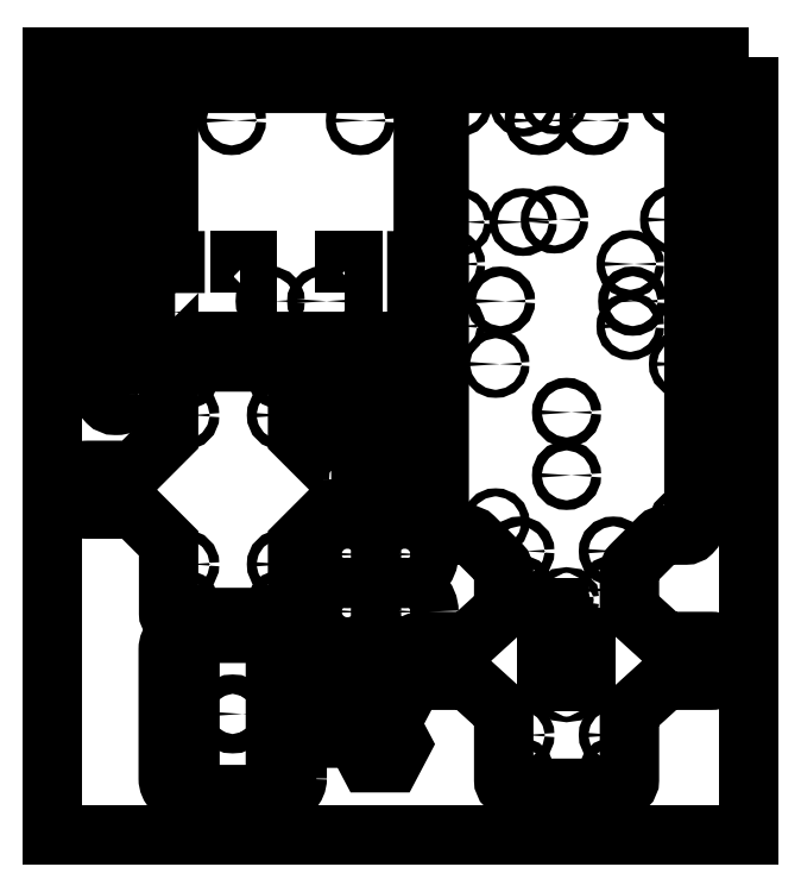
<metadata>
{"format":"dxf","ext":"dxf","renderer":"ezdxf+matplotlib","layout":"modelspace","background":"white","min_lineweight":24,"dpi":150}
</metadata>
<code>
0
SECTION
2
ENTITIES
0
LWPOLYLINE
8
0
90
44
70
1
43
0
10
1.455
20
-1.748e-16
42
-0.4142
10
1.555
20
-0.1
10
1.555
20
-5.412
42
-0.4142
10
1.455
20
-5.512
10
1.203
20
-5.512
42
0.1989
10
1.132
20
-5.541
10
0.797
20
-5.876
42
0.1989
10
0.7677
20
-5.947
10
0.7677
20
-6.373
42
0.2113
10
0.8004
20
-6.447
10
1.172
20
-6.785
42
0.1866
10
1.239
20
-6.811
10
1.763
20
-6.811
42
-0.4142
10
1.988
20
-7.036
10
1.988
20
-7.058
42
-0.4142
10
1.763
20
-7.283
10
1.239
20
-7.283
42
0.1866
10
1.172
20
-7.309
10
0.8004
20
-7.647
42
0.2113
10
0.7677
20
-7.721
10
0.7677
20
-8.502
42
-0.4142
10
0.6677
20
-8.602
10
-0.6677
20
-8.602
42
-0.4142
10
-0.7677
20
-8.502
10
-0.7677
20
-7.721
42
0.2113
10
-0.8004
20
-7.647
10
-1.172
20
-7.309
42
0.1866
10
-1.239
20
-7.283
10
-1.763
20
-7.283
42
-0.4142
10
-1.988
20
-7.058
10
-1.988
20
-7.036
42
-0.4142
10
-1.763
20
-6.811
10
-1.239
20
-6.811
42
0.1866
10
-1.172
20
-6.785
10
-0.8004
20
-6.447
42
0.2113
10
-0.7677
20
-6.373
10
-0.7677
20
-5.947
42
0.1989
10
-0.797
20
-5.876
10
-1.132
20
-5.541
42
0.1989
10
-1.203
20
-5.512
10
-1.455
20
-5.512
42
-0.4142
10
-1.555
20
-5.412
10
-1.555
20
-0.1
42
-0.4142
10
-1.455
20
0
0
LWPOLYLINE
8
0
90
12
70
1
43
0
10
-2.875
20
-4.475
42
-0.4142
10
-2.95
20
-4.4
10
-2.95
20
-4.356
10
-2.832
20
-4.356
10
-2.832
20
-3.403
42
-0.4142
10
-2.782
20
-3.353
10
-2.488
20
-3.353
42
-0.4142
10
-2.438
20
-3.403
10
-2.438
20
-4.356
10
-2.32
20
-4.356
10
-2.32
20
-4.4
42
-0.4142
10
-2.395
20
-4.475
0
LWPOLYLINE
8
0
90
12
70
1
43
0
10
-1.825
20
-3.35
42
-0.4142
10
-1.75
20
-3.425
10
-1.75
20
-3.468
10
-1.868
20
-3.468
10
-1.868
20
-4.422
42
-0.4142
10
-1.918
20
-4.472
10
-2.212
20
-4.472
42
-0.4142
10
-2.262
20
-4.422
10
-2.262
20
-3.468
10
-2.38
20
-3.468
10
-2.38
20
-3.425
42
-0.4142
10
-2.305
20
-3.35
0
CIRCLE
8
0
10
-1.977
20
-5.747
30
0
40
0.2953
210
0
220
-0
230
1
0
CIRCLE
8
0
10
-2.677
20
-6.447
30
0
40
0.2953
210
0
220
-0
230
1
0
LWPOLYLINE
8
0
90
6
70
1
43
0
10
-2.136
20
-7.838
10
-2.419
20
-7.838
10
-2.539
20
-8.064
10
-2.419
20
-8.29
10
-2.136
20
-8.29
10
-2.016
20
-8.064
0
LWPOLYLINE
8
0
90
6
70
1
43
0
10
-2.636
20
-7.038
10
-2.919
20
-7.038
10
-3.039
20
-7.264
10
-2.919
20
-7.49
10
-2.636
20
-7.49
10
-2.516
20
-7.264
0
LWPOLYLINE
8
0
90
8
70
1
43
0
10
-5.352
20
-3.791
42
-0.4142
10
-5.49
20
-3.929
10
-5.51
20
-3.929
42
-0.4142
10
-5.648
20
-3.791
10
-5.648
20
-0.2087
42
-0.4142
10
-5.51
20
-0.07087
10
-5.49
20
-0.07087
42
-0.4142
10
-5.352
20
-0.2087
0
LWPOLYLINE
8
0
90
16
70
1
43
0
10
-4.781
20
-2.559
10
-4.86
20
-2.559
10
-4.86
20
-3.1
42
0.4142
10
-4.81
20
-3.15
10
-1.8
20
-3.15
42
0.4142
10
-1.75
20
-3.1
10
-1.75
20
-2.559
10
-1.829
20
-2.559
10
-1.829
20
-2.165
10
-1.75
20
-2.165
10
-1.75
20
-0.05
42
0.4142
10
-1.8
20
0
10
-4.81
20
-1.093e-17
42
0.4142
10
-4.86
20
-0.05
10
-4.86
20
-2.165
10
-4.781
20
-2.165
0
LWPOLYLINE
8
0
90
24
70
1
43
0
10
-2.868
20
-4.723
10
-3.285
20
-4.305
10
-3.285
20
-3.45
42
0.4142
10
-3.335
20
-3.4
10
-4.81
20
-3.4
42
0.4142
10
-4.86
20
-3.45
10
-4.86
20
-4.305
10
-5.278
20
-4.723
10
-5.84
20
-4.723
42
0.4142
10
-6.065
20
-4.948
10
-6.065
20
-4.97
42
0.4142
10
-5.84
20
-5.195
10
-5.278
20
-5.195
10
-4.86
20
-5.613
10
-4.86
20
-6.468
42
0.4142
10
-4.81
20
-6.518
10
-3.335
20
-6.518
42
0.4142
10
-3.285
20
-6.468
10
-3.285
20
-5.613
10
-2.868
20
-5.195
10
-2.305
20
-5.195
42
0.4142
10
-2.08
20
-4.97
10
-2.08
20
-4.948
42
0.4142
10
-2.305
20
-4.723
0
LWPOLYLINE
8
0
90
4
70
1
43
0
10
2.223
20
0.3247
10
2.223
20
-9.175
10
-6.277
20
-9.175
10
-6.277
20
0.3247
0
LWPOLYLINE
8
0
90
8
70
1
43
0
10
-3.29
20
-8.483
10
-3.29
20
-6.908
42
0.4142
10
-3.487
20
-6.711
10
-4.668
20
-6.711
42
0.4142
10
-4.865
20
-6.908
10
-4.865
20
-8.483
42
0.4142
10
-4.668
20
-8.679
10
-3.487
20
-8.679
42
0.4142
0
LWPOLYLINE
8
0
90
6
70
1
43
0
10
-2.636
20
-7.538
10
-2.919
20
-7.538
10
-3.039
20
-7.764
10
-2.919
20
-7.99
10
-2.636
20
-7.99
10
-2.516
20
-7.764
0
LWPOLYLINE
8
0
90
6
70
1
43
0
10
-2.136
20
-7.338
10
-2.419
20
-7.338
10
-2.539
20
-7.564
10
-2.419
20
-7.79
10
-2.136
20
-7.79
10
-2.016
20
-7.564
0
CIRCLE
8
0
10
-1.977
20
-6.447
30
0
40
0.2953
210
0
220
-0
230
1
0
CIRCLE
8
0
10
-2.677
20
-5.747
30
0
40
0.2953
210
0
220
-0
230
1
0
LWPOLYLINE
8
0
90
4
70
1
43
0
10
-4.599
20
-6.908
10
-4.599
20
-8.483
42
-1
10
-4.737
20
-8.483
10
-4.737
20
-6.908
42
-1
0
CIRCLE
8
0
10
-4.078
20
-7.695
30
0
40
0.1181
210
0
220
0
230
1
0
LWPOLYLINE
8
0
90
4
70
1
43
0
10
-3.418
20
-6.908
10
-3.418
20
-8.483
42
-1
10
-3.556
20
-8.483
10
-3.556
20
-6.908
42
-1
0
CIRCLE
8
0
10
-2.777
20
-7.764
30
0
40
0.08858
210
0
220
0
230
1
0
CIRCLE
8
0
10
-2.777
20
-7.264
30
0
40
0.08858
210
0
220
0
230
1
0
CIRCLE
8
0
10
-2.277
20
-7.564
30
0
40
0.08858
210
0
220
0
230
1
0
CIRCLE
8
0
10
-2.277
20
-8.064
30
0
40
0.08858
210
0
220
0
230
1
0
CIRCLE
8
0
10
-1.772
20
-7.047
30
0
40
0.09843
210
0
220
0
230
1
0
CIRCLE
8
0
10
-1.378
20
-7.047
30
0
40
0.05906
210
0
220
0
230
1
0
CIRCLE
8
0
10
-0.5709
20
-7.953
30
0
40
0.05906
210
0
220
0
230
1
0
CIRCLE
8
0
10
-0.5709
20
-8.406
30
0
40
0.05906
210
0
220
0
230
1
0
CIRCLE
8
0
10
0.5709
20
-8.406
30
0
40
0.05906
210
0
220
0
230
1
0
CIRCLE
8
0
10
0.5709
20
-7.953
30
0
40
0.05906
210
0
220
0
230
1
0
CIRCLE
8
0
10
3.108e-17
20
-7.397
30
0
40
0.03445
210
0
220
0
230
1
0
CIRCLE
8
0
10
1.378
20
-7.047
30
0
40
0.05906
210
0
220
0
230
1
0
CIRCLE
8
0
10
1.772
20
-7.047
30
0
40
0.09843
210
0
220
0
230
1
0
LWPOLYLINE
8
0
90
4
70
1
43
0
10
0.2362
20
-6.398
10
0.2362
20
-7.303
10
-0.2362
20
-7.303
10
-0.2362
20
-6.398
0
CIRCLE
8
0
10
3.982e-16
20
-6.304
30
0
40
0.03445
210
0
220
0
230
1
0
CIRCLE
8
0
10
0.5709
20
-6.181
30
0
40
0.05906
210
0
220
0
230
1
0
CIRCLE
8
0
10
-0.5709
20
-6.181
30
0
40
0.05906
210
0
220
0
230
1
0
CIRCLE
8
0
10
0.5709
20
-5.709
30
0
40
0.05906
210
0
220
0
230
1
0
CIRCLE
8
0
10
-0.5709
20
-5.709
30
0
40
0.05906
210
0
220
0
230
1
0
CIRCLE
8
0
10
-0.8661
20
-5.354
30
0
40
0.04921
210
0
220
0
230
1
0
CIRCLE
8
0
10
1.417
20
-5.354
30
0
40
0.04921
210
0
220
0
230
1
0
CIRCLE
8
0
10
5.071e-17
20
-4.783
30
0
40
0.05906
210
0
220
0
230
1
0
CIRCLE
8
0
10
0
20
-4.016
30
0
40
0.05906
210
0
220
0
230
1
0
CIRCLE
8
0
10
1.417
20
-3.425
30
0
40
0.04921
210
0
220
0
230
1
0
CIRCLE
8
0
10
-0.8661
20
-3.425
30
0
40
0.04921
210
0
220
0
230
1
0
CIRCLE
8
0
10
0.7776
20
-2.963
30
0
40
0.04921
210
0
220
0
230
1
0
CIRCLE
8
0
10
-1.407
20
-2.963
30
0
40
0.04921
210
0
220
0
230
1
0
CIRCLE
8
0
10
-0.8071
20
-2.657
30
0
40
0.05906
210
0
220
0
230
1
0
CIRCLE
8
0
10
0.8071
20
-2.657
30
0
40
0.05906
210
0
220
0
230
1
0
CIRCLE
8
0
10
0.7776
20
-2.205
30
0
40
0.04921
210
0
220
0
230
1
0
CIRCLE
8
0
10
-1.407
20
-2.205
30
0
40
0.04921
210
0
220
0
230
1
0
CIRCLE
8
0
10
-0.5315
20
-1.693
30
0
40
0.04921
210
0
220
0
230
1
0
CIRCLE
8
0
10
-1.319
20
-1.693
30
0
40
0.04921
210
0
220
0
230
1
0
CIRCLE
8
0
10
-0.1476
20
-1.663
30
0
40
0.04921
210
0
220
0
230
1
0
CIRCLE
8
0
10
1.309
20
-1.663
30
0
40
0.04921
210
0
220
0
230
1
0
CIRCLE
8
0
10
-1.319
20
-0.2362
30
0
40
0.04921
210
0
220
0
230
1
0
CIRCLE
8
0
10
-0.5315
20
-0.2362
30
0
40
0.04921
210
0
220
0
230
1
0
CIRCLE
8
0
10
-0.3346
20
-0.4528
30
0
40
0.05906
210
0
220
0
230
1
0
CIRCLE
8
0
10
-0.1476
20
-0.2067
30
0
40
0.04921
210
0
220
0
230
1
0
CIRCLE
8
0
10
0.3346
20
-0.4528
30
0
40
0.05906
210
0
220
0
230
1
0
CIRCLE
8
0
10
1.309
20
-0.2067
30
0
40
0.04921
210
0
220
0
230
1
0
CIRCLE
8
0
10
-4.093
20
-0.4528
30
0
40
0.05906
210
0
220
0
230
1
0
CIRCLE
8
0
10
-2.518
20
-0.4528
30
0
40
0.05906
210
0
220
0
230
1
0
LWPOLYLINE
8
0
90
4
70
1
43
0
10
-3.994
20
-2.559
10
-3.994
20
-2.165
10
-3.896
20
-2.165
10
-3.896
20
-2.559
0
LWPOLYLINE
8
0
90
4
70
1
43
0
10
-2.715
20
-2.559
10
-2.715
20
-2.165
10
-2.616
20
-2.165
10
-2.616
20
-2.559
0
CIRCLE
8
0
10
-2.99
20
-2.657
30
0
40
0.05906
210
0
220
0
230
1
0
CIRCLE
8
0
10
-3.62
20
-2.657
30
0
40
0.05906
210
0
220
0
230
1
0
CIRCLE
8
0
10
-5.5
20
-2
30
0
40
0.06693
210
0
220
-0
230
1
0
CIRCLE
8
0
10
-5.5
20
-3.791
30
0
40
0.09843
210
0
220
-0
230
1
0
CIRCLE
8
0
10
-5.5
20
-0.2087
30
0
40
0.09843
210
0
220
-0
230
1
0
CIRCLE
8
0
10
-4.663
20
-3.557
30
0
40
0.05906
210
0
220
0
230
1
0
CIRCLE
8
0
10
-3.482
20
-3.557
30
0
40
0.05906
210
0
220
0
230
1
0
CIRCLE
8
0
10
-3.482
20
-4.049
30
0
40
0.05906
210
0
220
0
230
1
0
CIRCLE
8
0
10
-4.663
20
-4.049
30
0
40
0.05906
210
0
220
0
230
1
0
CIRCLE
8
0
10
-2.635
20
-4.14
30
0
40
0.05906
210
0
220
-0
230
1
0
CIRCLE
8
0
10
-2.635
20
-3.451
30
0
40
0.05906
210
0
220
-0
230
1
0
CIRCLE
8
0
10
-2.065
20
-3.684
30
0
40
0.05906
210
0
220
0
230
1
0
CIRCLE
8
0
10
-2.065
20
-4.373
30
0
40
0.05906
210
0
220
0
230
1
0
CIRCLE
8
0
10
-2.297
20
-4.959
30
0
40
0.09843
210
0
220
0
230
1
0
CIRCLE
8
0
10
-2.71
20
-4.959
30
0
40
0.05906
210
0
220
0
230
1
0
CIRCLE
8
0
10
-5.849
20
-4.959
30
0
40
0.09843
210
0
220
0
230
1
0
CIRCLE
8
0
10
-5.435
20
-4.959
30
0
40
0.05906
210
0
220
0
230
1
0
CIRCLE
8
0
10
-4.663
20
-5.869
30
0
40
0.05906
210
0
220
0
230
1
0
CIRCLE
8
0
10
-4.663
20
-6.361
30
0
40
0.05906
210
0
220
0
230
1
0
CIRCLE
8
0
10
-3.482
20
-6.361
30
0
40
0.05906
210
0
220
0
230
1
0
CIRCLE
8
0
10
-3.482
20
-5.869
30
0
40
0.05906
210
0
220
0
230
1
0
CIRCLE
8
0
10
-2.677
20
-5.747
30
0
40
0.08858
210
0
220
0
230
1
0
CIRCLE
8
0
10
-1.977
20
-5.747
30
0
40
0.08858
210
0
220
0
230
1
0
CIRCLE
8
0
10
-2.677
20
-6.447
30
0
40
0.08858
210
0
220
0
230
1
0
CIRCLE
8
0
10
-1.977
20
-6.447
30
0
40
0.08858
210
0
220
0
230
1
0
ENDSEC
0
EOF

</code>
